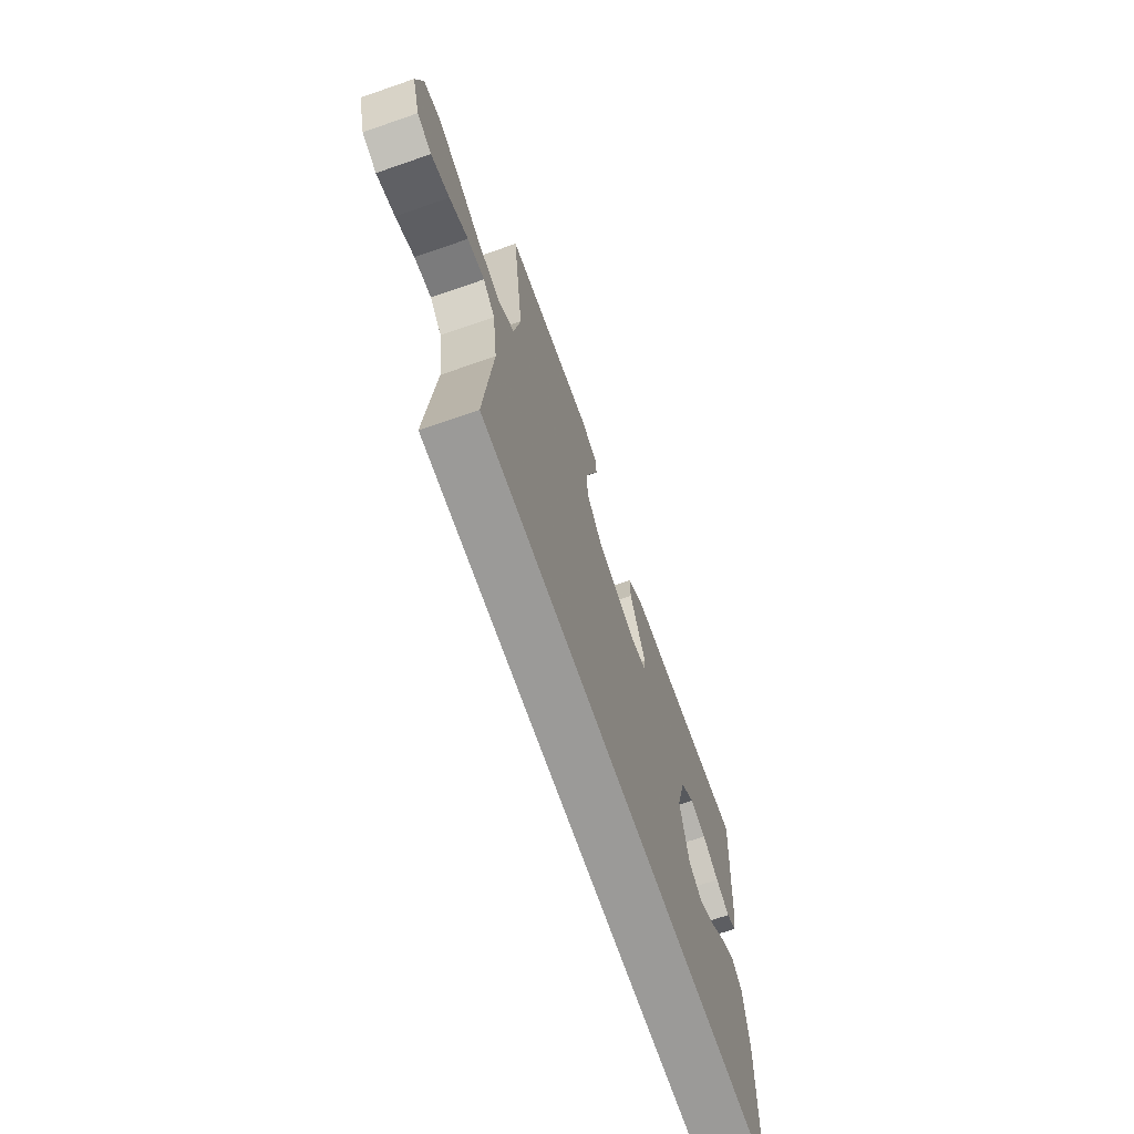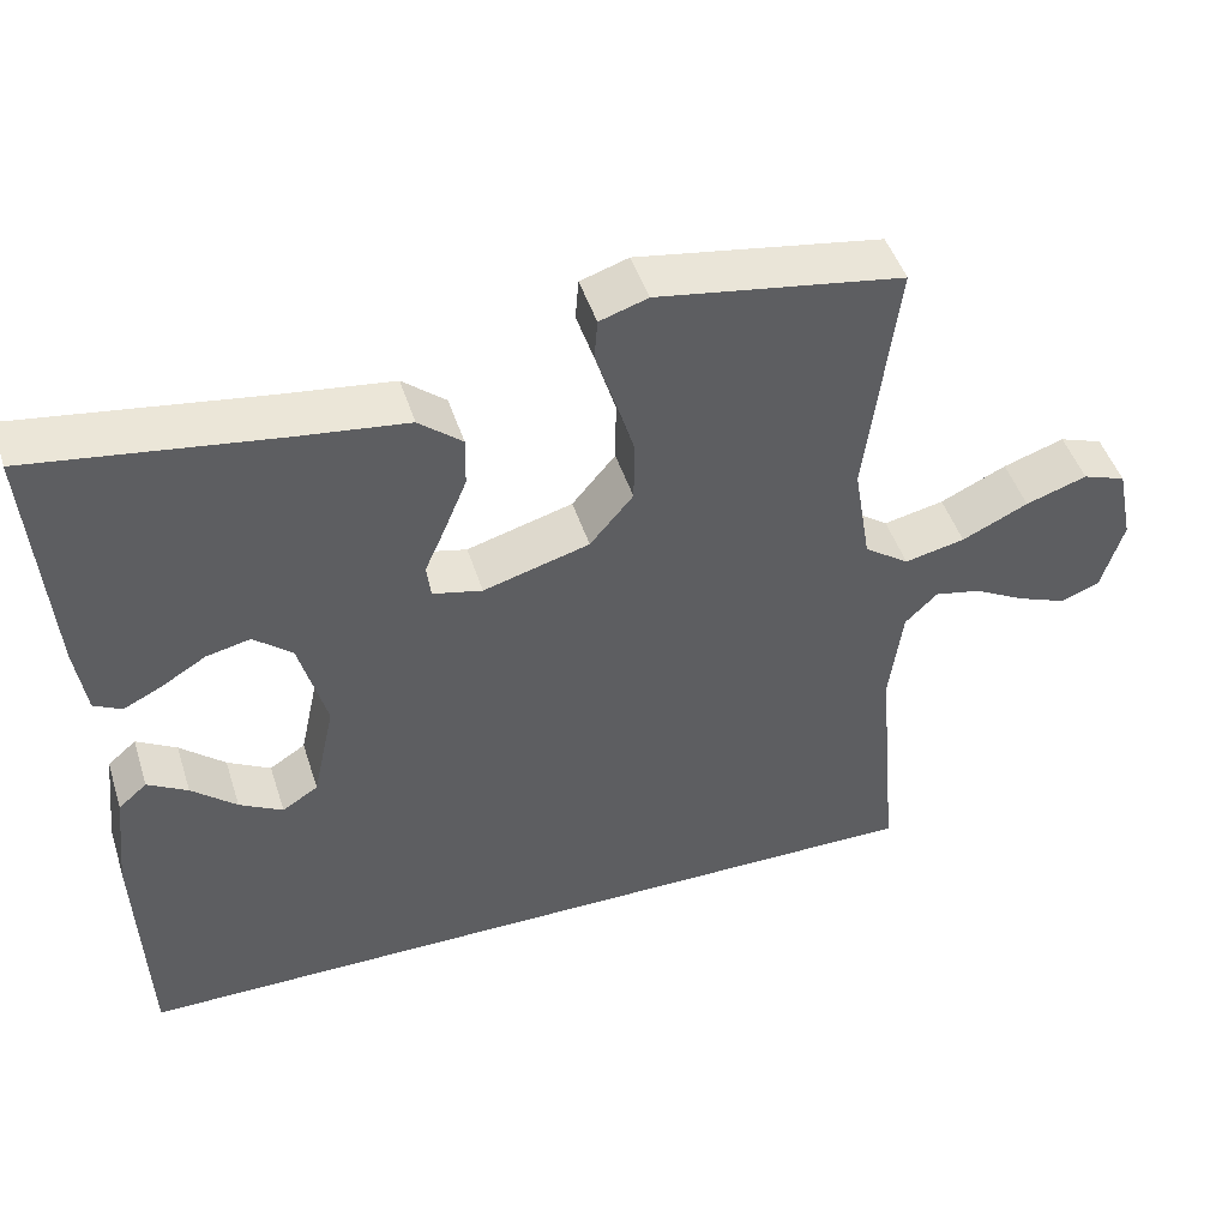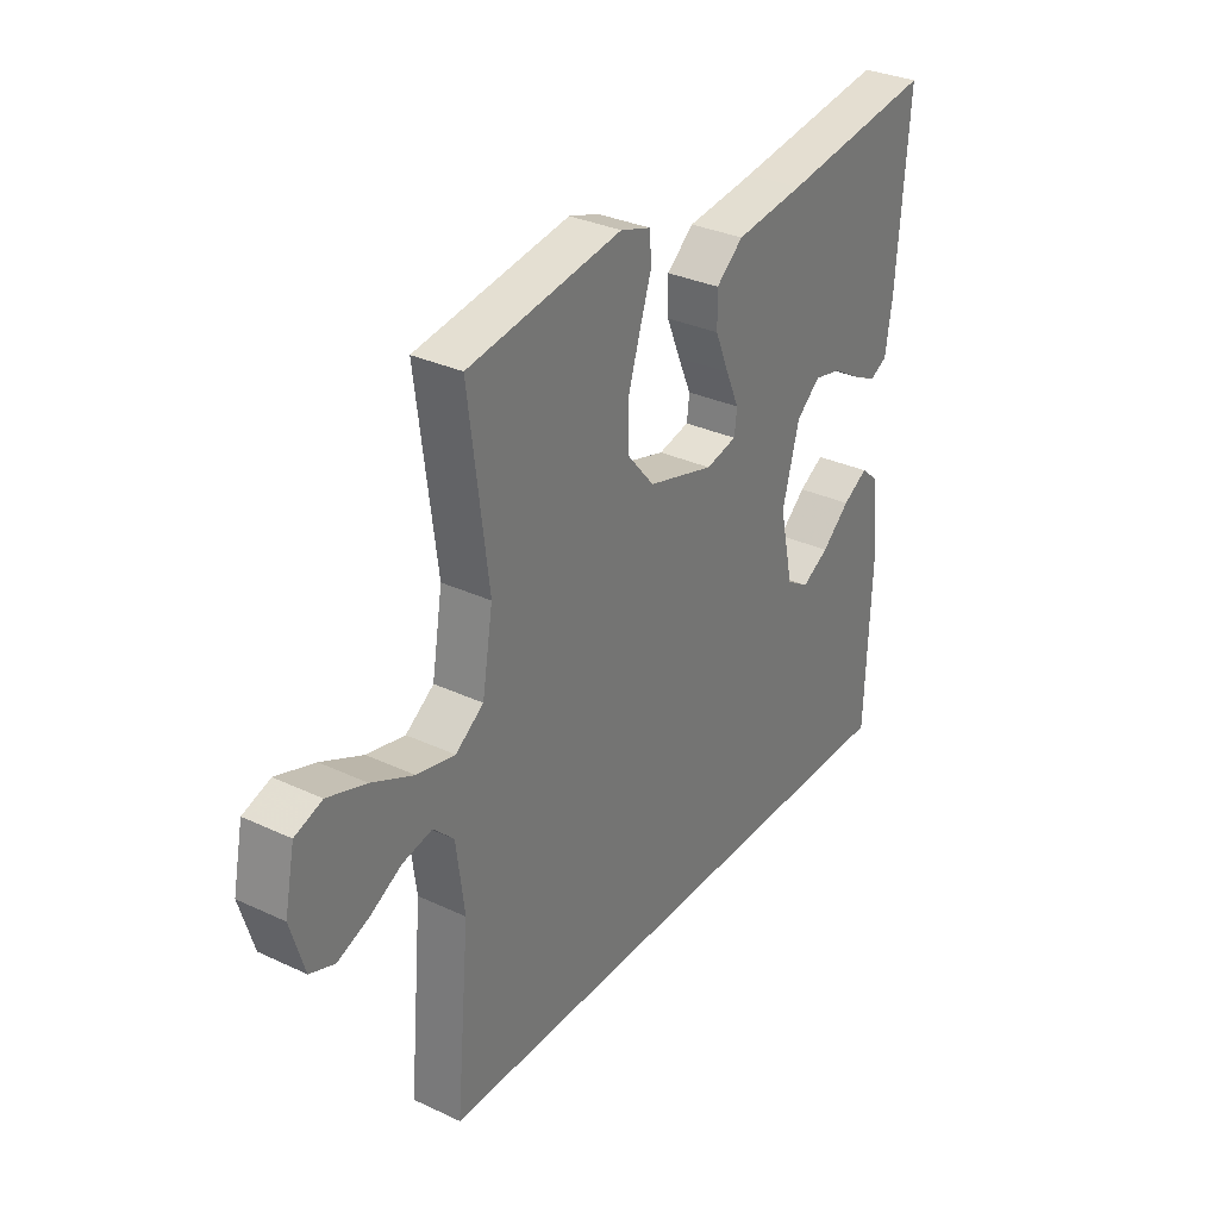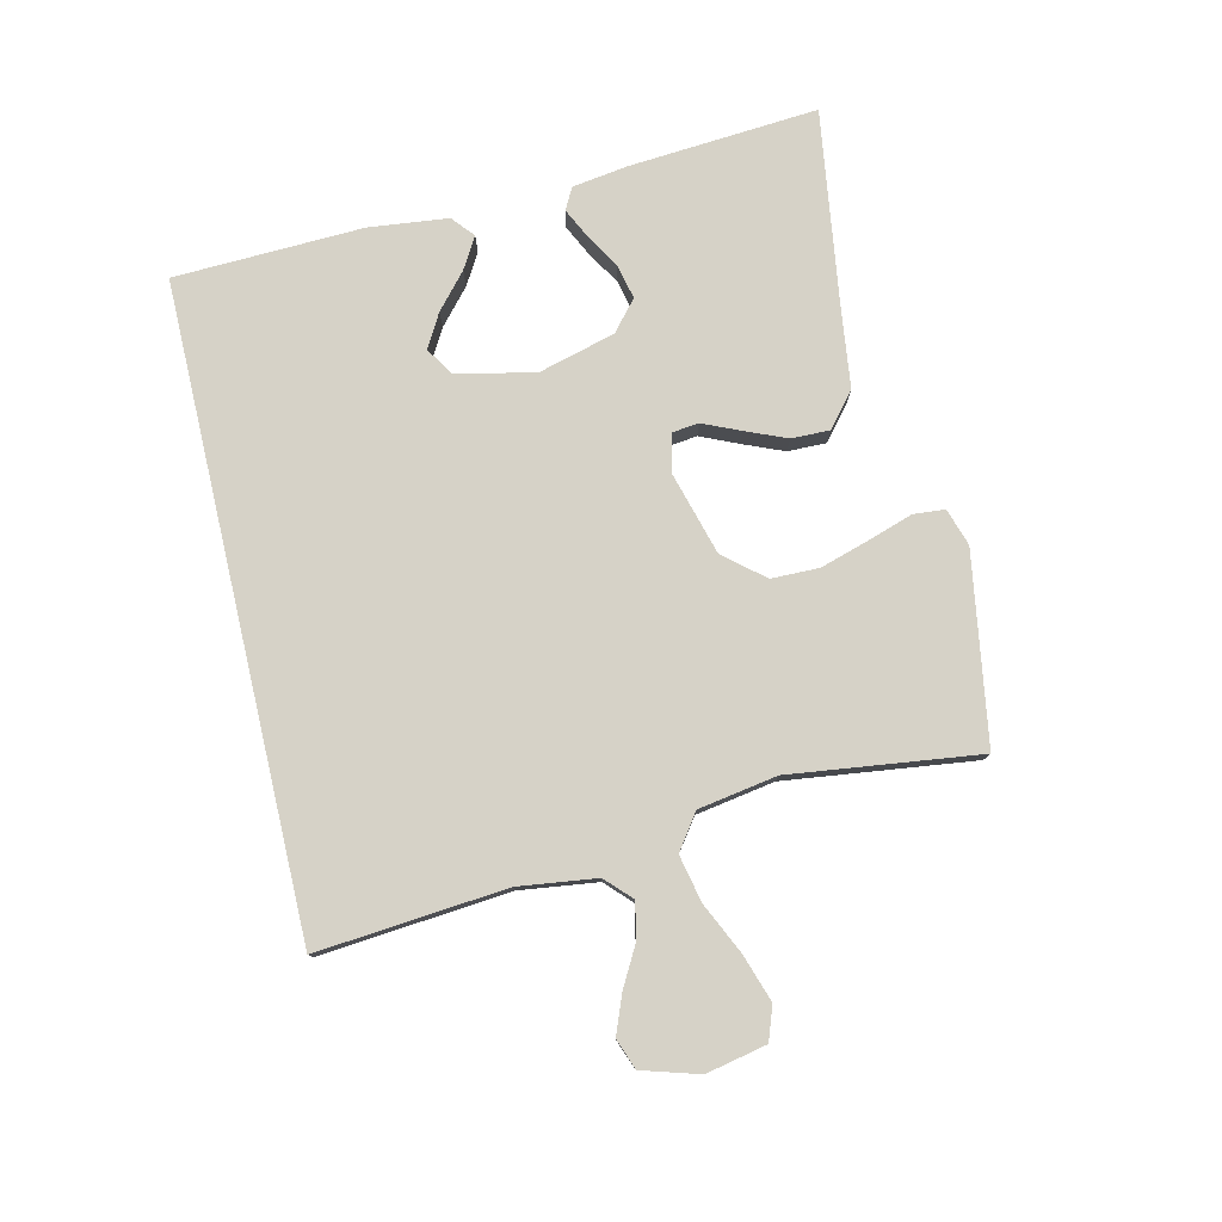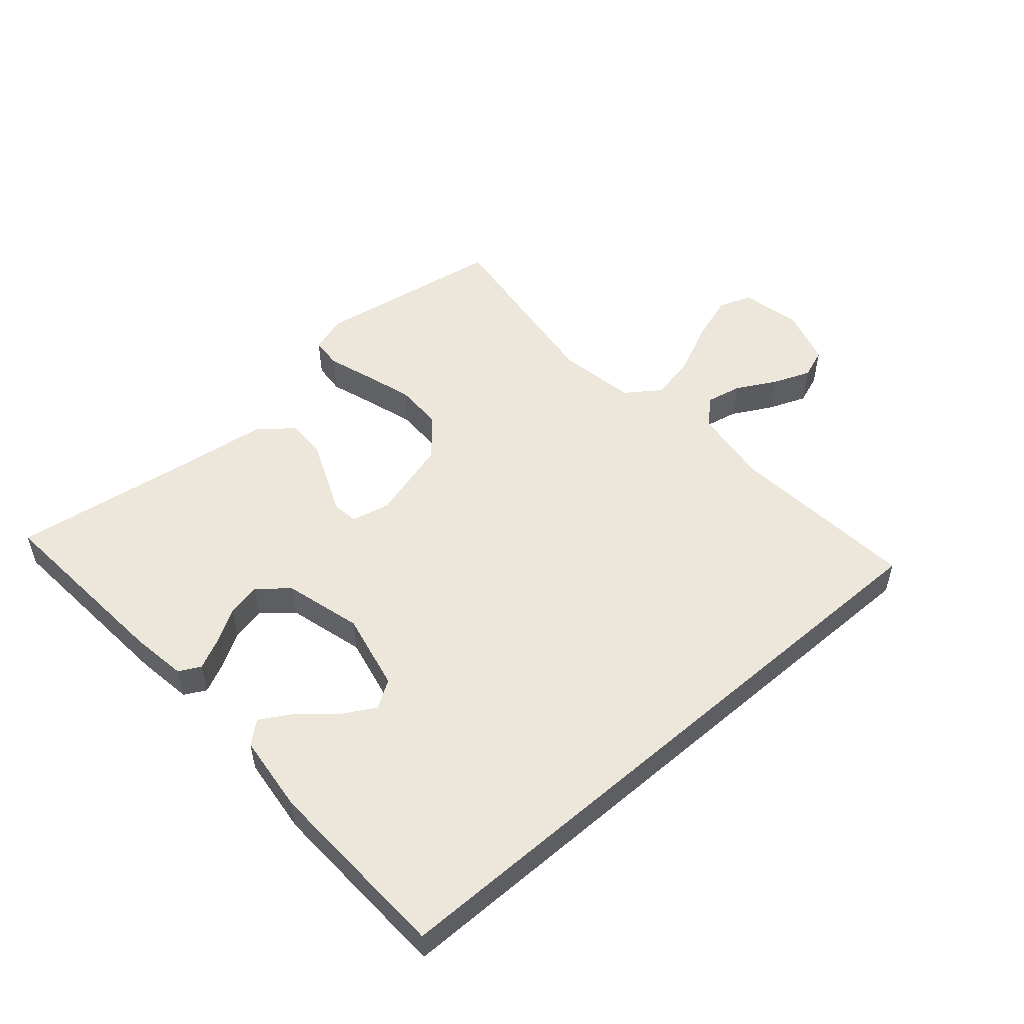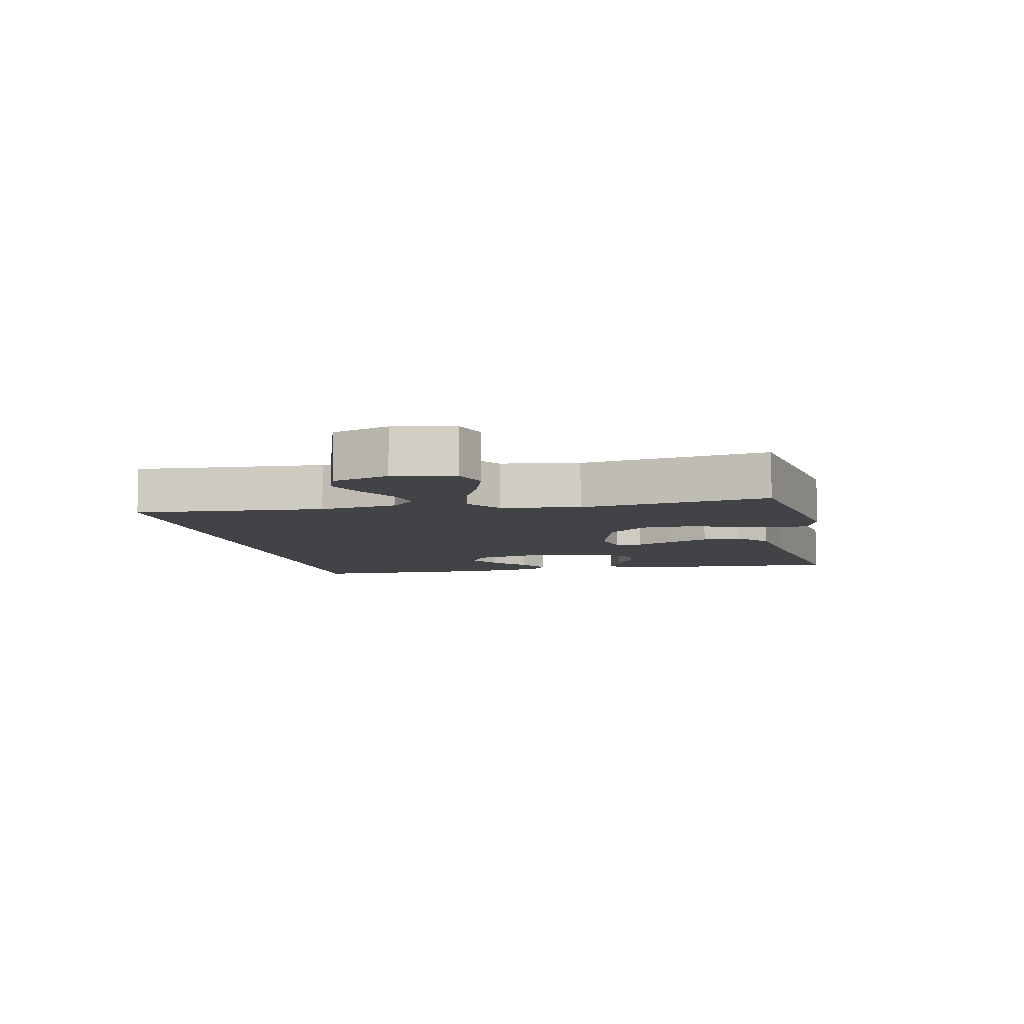
<metadata>
{"format":"obj","ext":"obj","renderer":"f3d","projection":"perspective","resolution":1024,"background":"white","views":[{"elev":-69.4,"azim":-70.9,"up":"+Z"},{"elev":47.1,"azim":162.5,"up":"+Z"},{"elev":32.0,"azim":-56.7,"up":"+Z"},{"elev":78.6,"azim":-103.1,"up":"+Y"},{"elev":52.1,"azim":138.9,"up":"+Y"},{"elev":-7.5,"azim":-77.2,"up":"+Y"}]}
</metadata>
<code>
v 0.5 0.07 0.5
v 0.477 0.07 0.2
v 0.464 0.07 0.112
v 0.43 0.07 0.094
v 0.383 0.07 0.117
v 0.328 0.07 0.15
v 0.274 0.07 0.162
v 0.227 0.07 0.122
v 0.194 0.07 0
v 0.221 0.07 -0.124
v 0.265 0.07 -0.152
v 0.318 0.07 -0.122
v 0.373 0.07 -0.074
v 0.422 0.07 -0.045
v 0.457 0.07 -0.075
v 0.471 0.07 -0.2
v 0.46 0.07 -0.5
v -0.557 0.07 -0.5
v -0.53 0.07 -0.2
v -0.546 0.07 -0.077
v -0.586 0.07 -0.038
v -0.643 0.07 -0.05
v -0.705 0.07 -0.084
v -0.766 0.07 -0.108
v -0.814 0.07 -0.09
v -0.841 0.07 0
v -0.821 0.07 0.096
v -0.768 0.07 0.115
v -0.693 0.07 0.09
v -0.612 0.07 0.052
v -0.538 0.07 0.036
v -0.483 0.07 0.075
v -0.462 0.07 0.2
v -0.5 0.07 0.5
v -0.2 0.07 0.548
v -0.141 0.07 0.529
v -0.137 0.07 0.479
v -0.16 0.07 0.409
v -0.184 0.07 0.331
v -0.183 0.07 0.255
v -0.13 0.07 0.192
v 0 0.07 0.155
v 0.061 0.07 0.169
v 0.066 0.07 0.211
v 0.04 0.07 0.27
v 0.013 0.07 0.335
v 0.012 0.07 0.396
v 0.065 0.07 0.44
v 0.2 0.07 0.457
v 0.5 0 0.5
v 0.477 0 0.2
v 0.464 0 0.112
v 0.43 0 0.094
v 0.383 0 0.117
v 0.328 0 0.15
v 0.274 0 0.162
v 0.227 0 0.122
v 0.194 0 0
v 0.221 0 -0.124
v 0.265 0 -0.152
v 0.318 0 -0.122
v 0.373 0 -0.074
v 0.422 0 -0.045
v 0.457 0 -0.075
v 0.471 0 -0.2
v 0.46 0 -0.5
v -0.557 0 -0.5
v -0.53 0 -0.2
v -0.546 0 -0.077
v -0.586 0 -0.038
v -0.643 0 -0.05
v -0.705 0 -0.084
v -0.766 0 -0.108
v -0.814 0 -0.09
v -0.841 0 0
v -0.821 0 0.096
v -0.768 0 0.115
v -0.693 0 0.09
v -0.612 0 0.052
v -0.538 0 0.036
v -0.483 0 0.075
v -0.462 0 0.2
v -0.5 0 0.5
v -0.2 0 0.548
v -0.141 0 0.529
v -0.137 0 0.479
v -0.16 0 0.409
v -0.184 0 0.331
v -0.183 0 0.255
v -0.13 0 0.192
v 0 0 0.155
v 0.061 0 0.169
v 0.066 0 0.211
v 0.04 0 0.27
v 0.013 0 0.335
v 0.012 0 0.396
v 0.065 0 0.44
v 0.2 0 0.457
f 46 47 48 49
f 44 45 46 49
f 43 44 49 1
f 35 36 37 38
f 33 34 35 38
f 32 33 38 39
f 27 28 29 30
f 27 30 31
f 26 27 31
f 25 26 31
f 22 23 24 25
f 22 25 31
f 21 22 31 32
f 16 17 18 19
f 16 19 20
f 12 13 14 15
f 11 12 15 16
f 3 4 5 6
f 1 2 3 6
f 1 6 7
f 43 1 7 8
f 21 32 39 40
f 21 40 41
f 11 16 20 21
f 10 11 21
f 9 10 21 41
f 42 43 8 9
f 9 41 42
f 98 97 96 95
f 98 95 94 93
f 50 98 93 92
f 87 86 85 84
f 87 84 83 82
f 88 87 82 81
f 79 78 77 76
f 80 79 76
f 80 76 75
f 80 75 74
f 74 73 72 71
f 80 74 71
f 81 80 71 70
f 68 67 66 65
f 69 68 65
f 64 63 62 61
f 65 64 61 60
f 55 54 53 52
f 55 52 51 50
f 56 55 50
f 57 56 50 92
f 89 88 81 70
f 90 89 70
f 70 69 65 60
f 70 60 59
f 90 70 59 58
f 58 57 92 91
f 91 90 58
f 1 50 51 2
f 2 51 52 3
f 3 52 53 4
f 4 53 54 5
f 5 54 55 6
f 6 55 56 7
f 7 56 57 8
f 8 57 58 9
f 9 58 59 10
f 10 59 60 11
f 11 60 61 12
f 12 61 62 13
f 13 62 63 14
f 14 63 64 15
f 15 64 65 16
f 16 65 66 17
f 17 66 67 18
f 18 67 68 19
f 19 68 69 20
f 20 69 70 21
f 21 70 71 22
f 22 71 72 23
f 23 72 73 24
f 24 73 74 25
f 25 74 75 26
f 26 75 76 27
f 27 76 77 28
f 28 77 78 29
f 29 78 79 30
f 30 79 80 31
f 31 80 81 32
f 32 81 82 33
f 33 82 83 34
f 34 83 84 35
f 35 84 85 36
f 36 85 86 37
f 37 86 87 38
f 38 87 88 39
f 39 88 89 40
f 40 89 90 41
f 41 90 91 42
f 42 91 92 43
f 43 92 93 44
f 44 93 94 45
f 45 94 95 46
f 46 95 96 47
f 47 96 97 48
f 48 97 98 49
f 49 98 50 1

</code>
